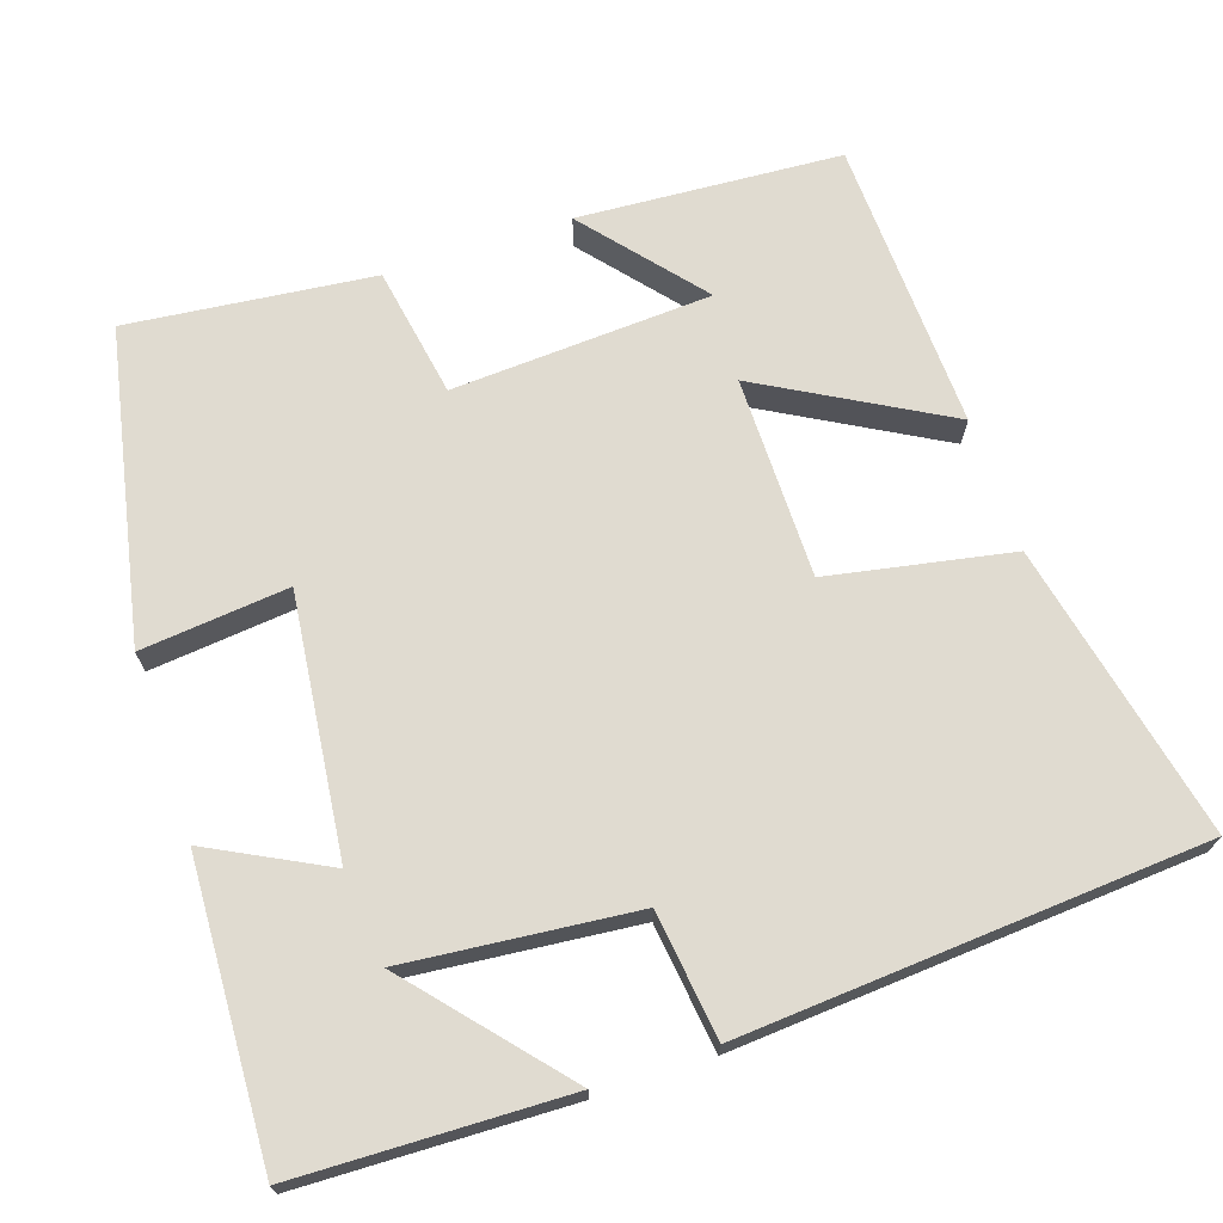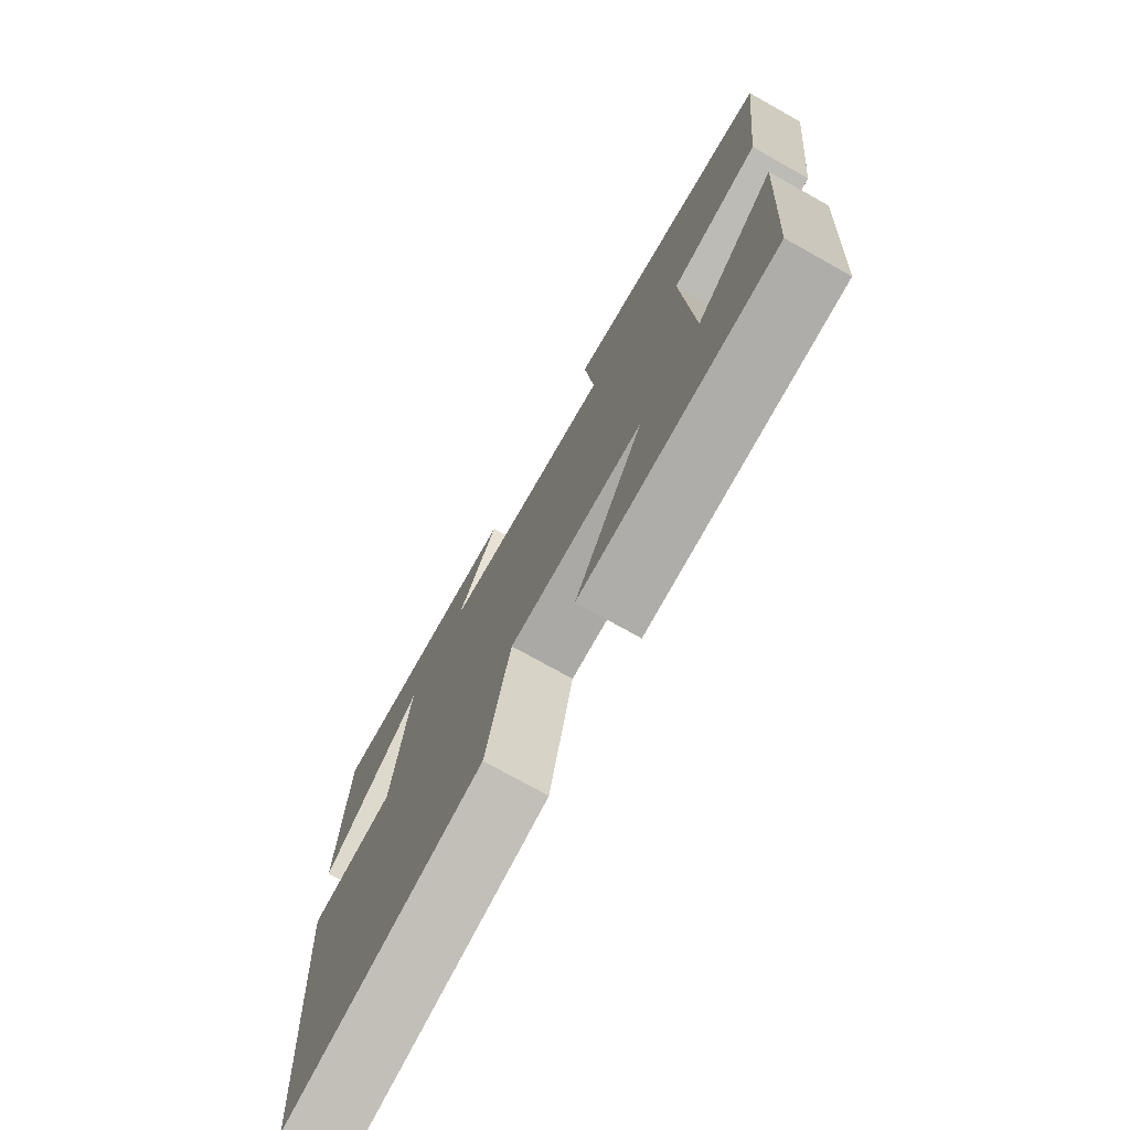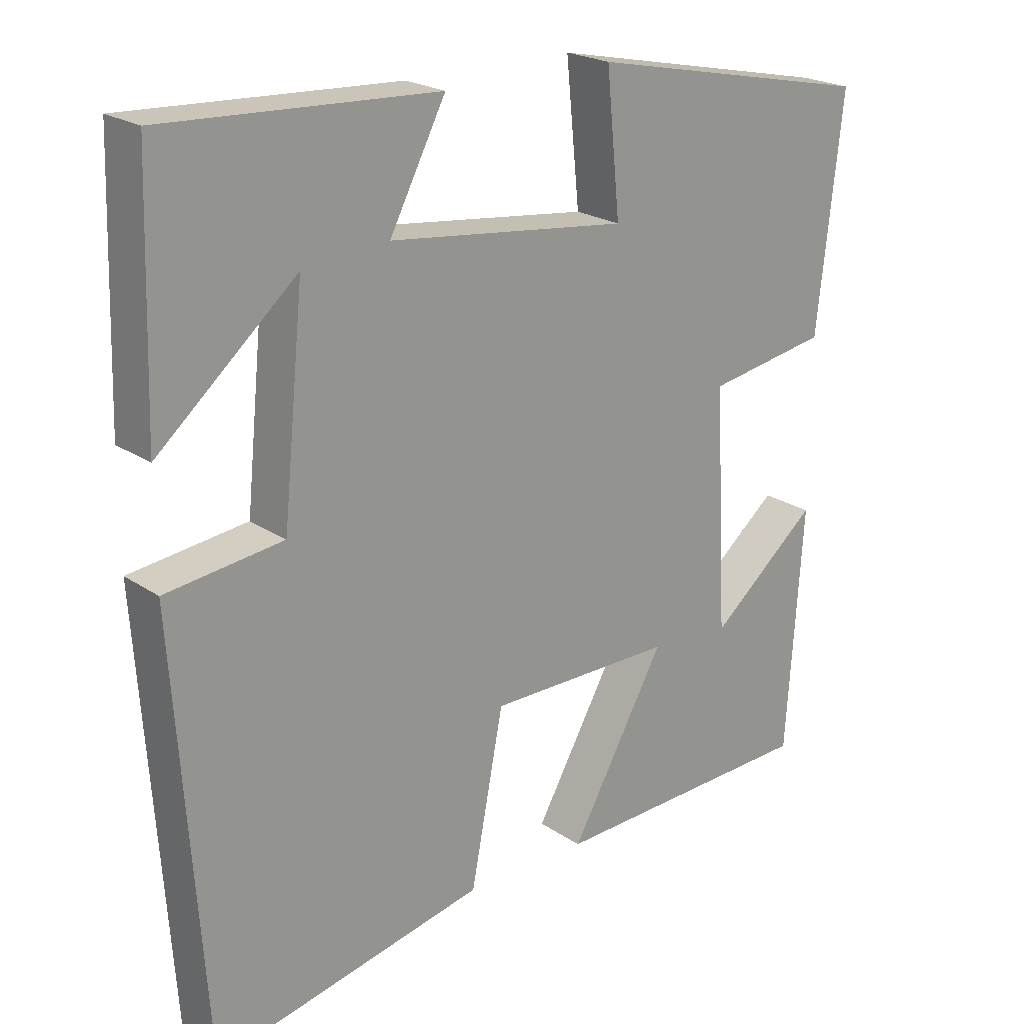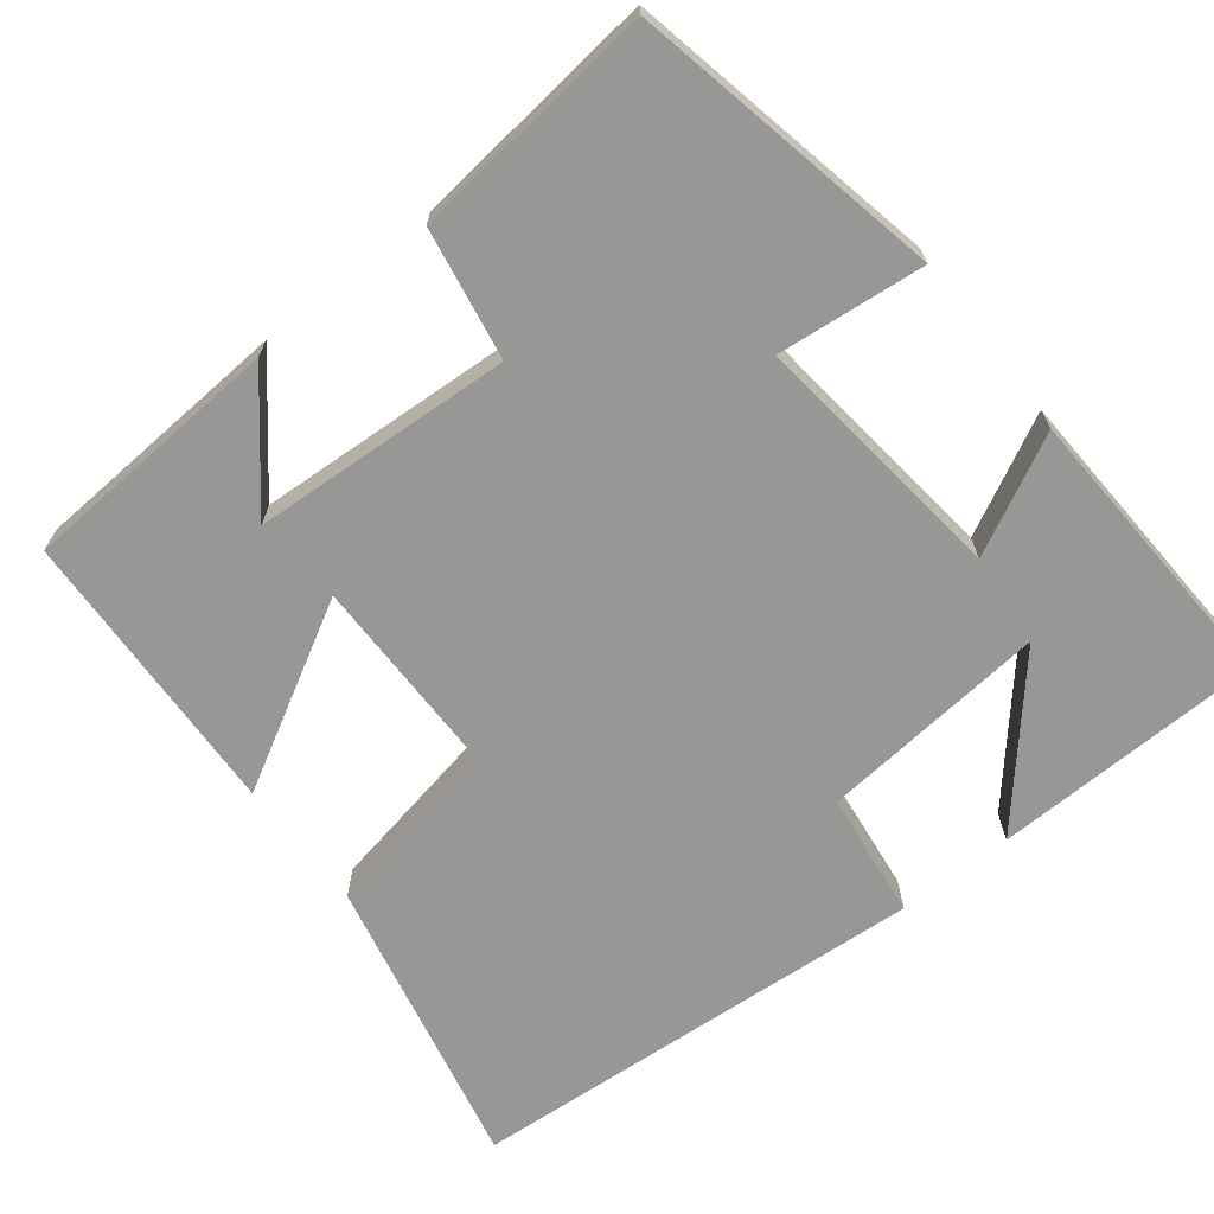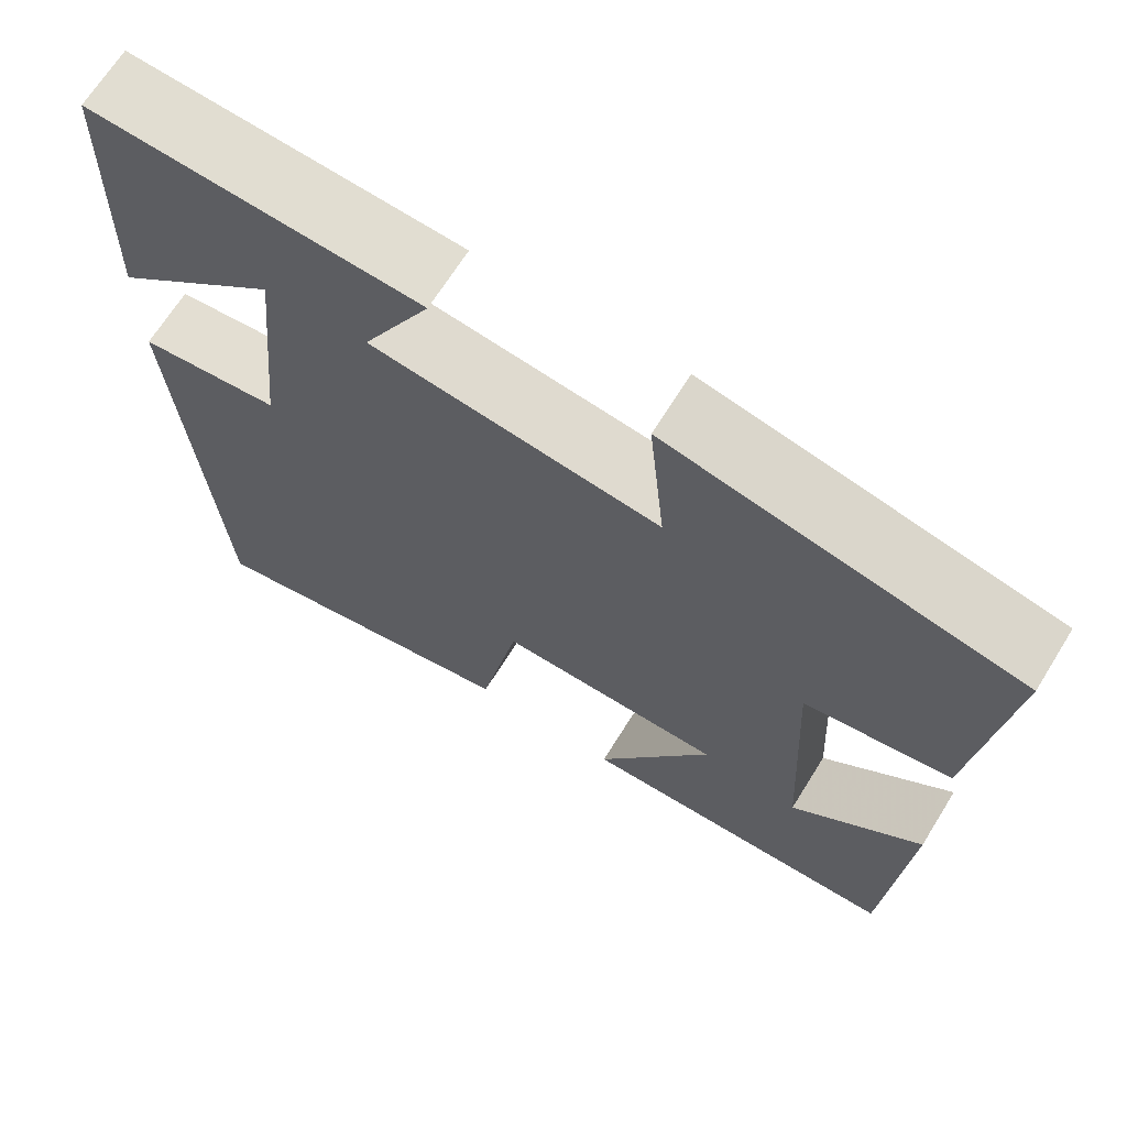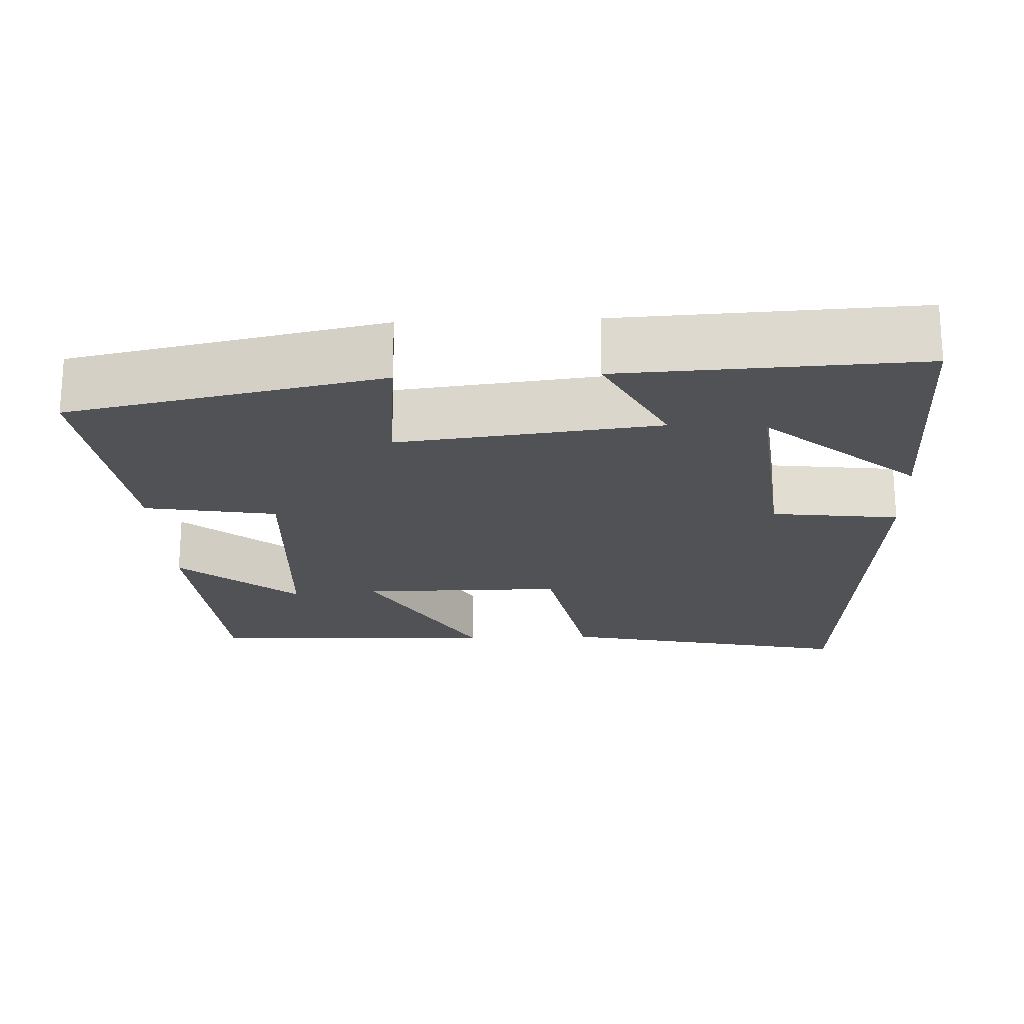
<metadata>
{"format":"obj","ext":"obj","renderer":"f3d","projection":"perspective","resolution":1024,"background":"white","views":[{"elev":70.0,"azim":71.4,"up":"+Y"},{"elev":-75.3,"azim":-119.2,"up":"+Z"},{"elev":21.9,"azim":139.5,"up":"+Z"},{"elev":-68.1,"azim":-52.1,"up":"+Y"},{"elev":68.0,"azim":-148.1,"up":"+Z"},{"elev":-20.7,"azim":2.4,"up":"+Y"}]}
</metadata>
<code>
v 0.459 0.07 -0.582
v 0.075 0.07 -0.5
v 0.029 0.07 -0.262
v -0.233 0.07 -0.262
v -0.099 0.07 -0.5
v -0.477 0.07 -0.486
v -0.5 0.07 -0.144
v -0.348 0.07 -0.271
v -0.33 0.07 0.067
v -0.5 0.07 0.096
v -0.536 0.07 0.416
v -0.132 0.07 0.5
v -0.151 0.07 0.308
v 0.185 0.07 0.348
v 0.106 0.07 0.5
v 0.489 0.07 0.519
v 0.5 0.07 0.169
v 0.305 0.07 0.337
v 0.335 0.07 0.039
v 0.5 0.07 0.019
v 0.459 0 -0.582
v 0.075 0 -0.5
v 0.029 0 -0.262
v -0.233 0 -0.262
v -0.099 0 -0.5
v -0.477 0 -0.486
v -0.5 0 -0.144
v -0.348 0 -0.271
v -0.33 0 0.067
v -0.5 0 0.096
v -0.536 0 0.416
v -0.132 0 0.5
v -0.151 0 0.308
v 0.185 0 0.348
v 0.106 0 0.5
v 0.489 0 0.519
v 0.5 0 0.169
v 0.305 0 0.337
v 0.335 0 0.039
v 0.5 0 0.019
f 19 20 1 2
f 18 19 2 3
f 16 17 18
f 14 15 16 18
f 13 14 18 3
f 10 11 12 13
f 9 10 13
f 8 9 13
f 5 6 7 8
f 4 5 8
f 4 8 13
f 3 4 13
f 22 21 40 39
f 23 22 39 38
f 38 37 36
f 38 36 35 34
f 23 38 34 33
f 33 32 31 30
f 33 30 29
f 33 29 28
f 28 27 26 25
f 28 25 24
f 33 28 24
f 33 24 23
f 1 21 22 2
f 2 22 23 3
f 3 23 24 4
f 4 24 25 5
f 5 25 26 6
f 6 26 27 7
f 7 27 28 8
f 8 28 29 9
f 9 29 30 10
f 10 30 31 11
f 11 31 32 12
f 12 32 33 13
f 13 33 34 14
f 14 34 35 15
f 15 35 36 16
f 16 36 37 17
f 17 37 38 18
f 18 38 39 19
f 19 39 40 20
f 20 40 21 1

</code>
